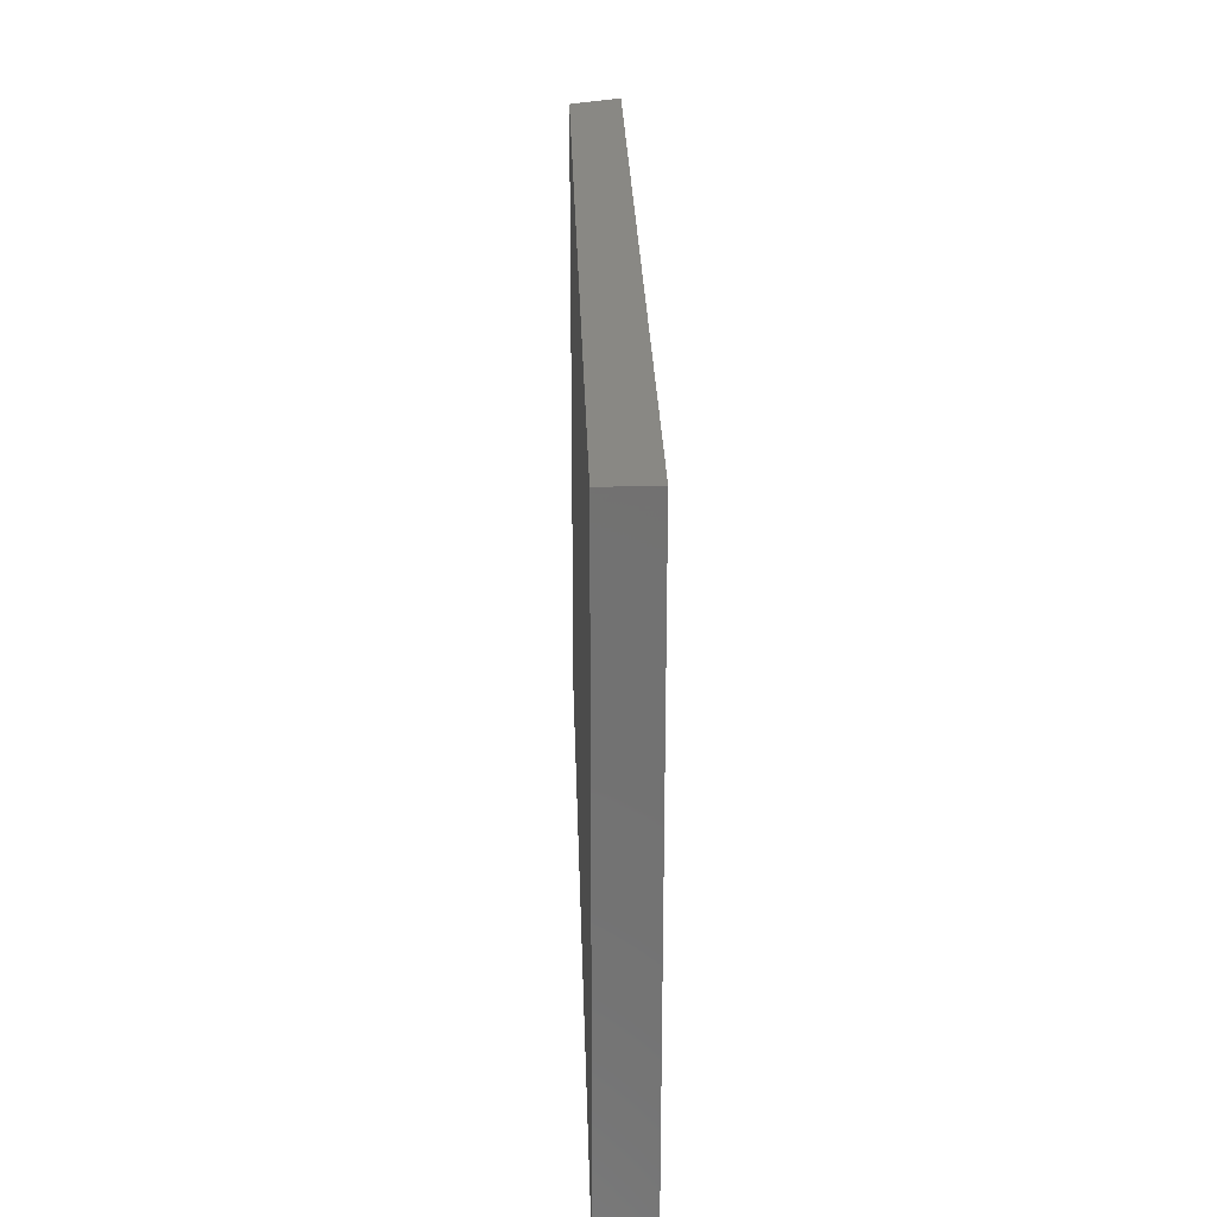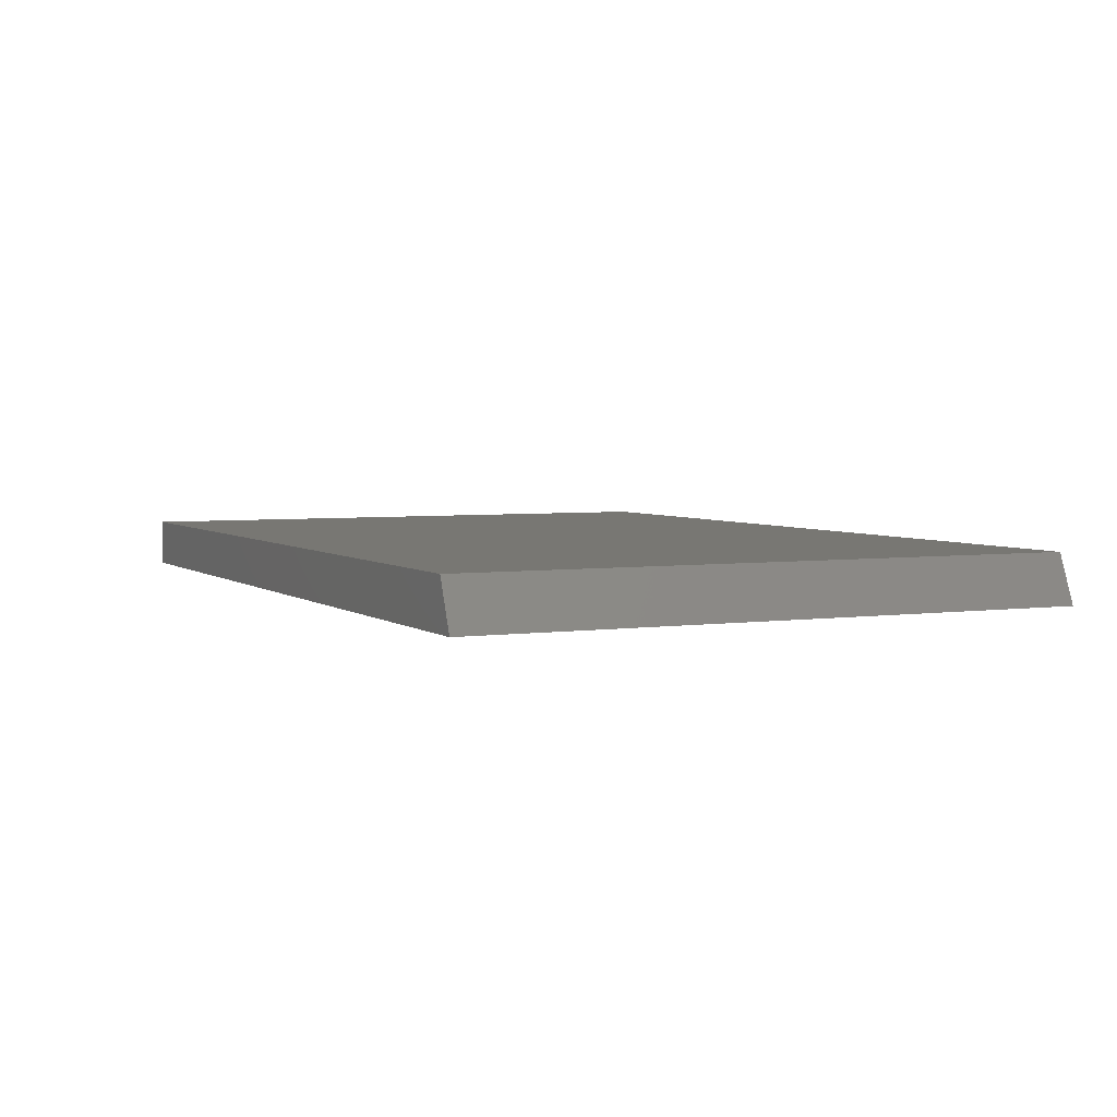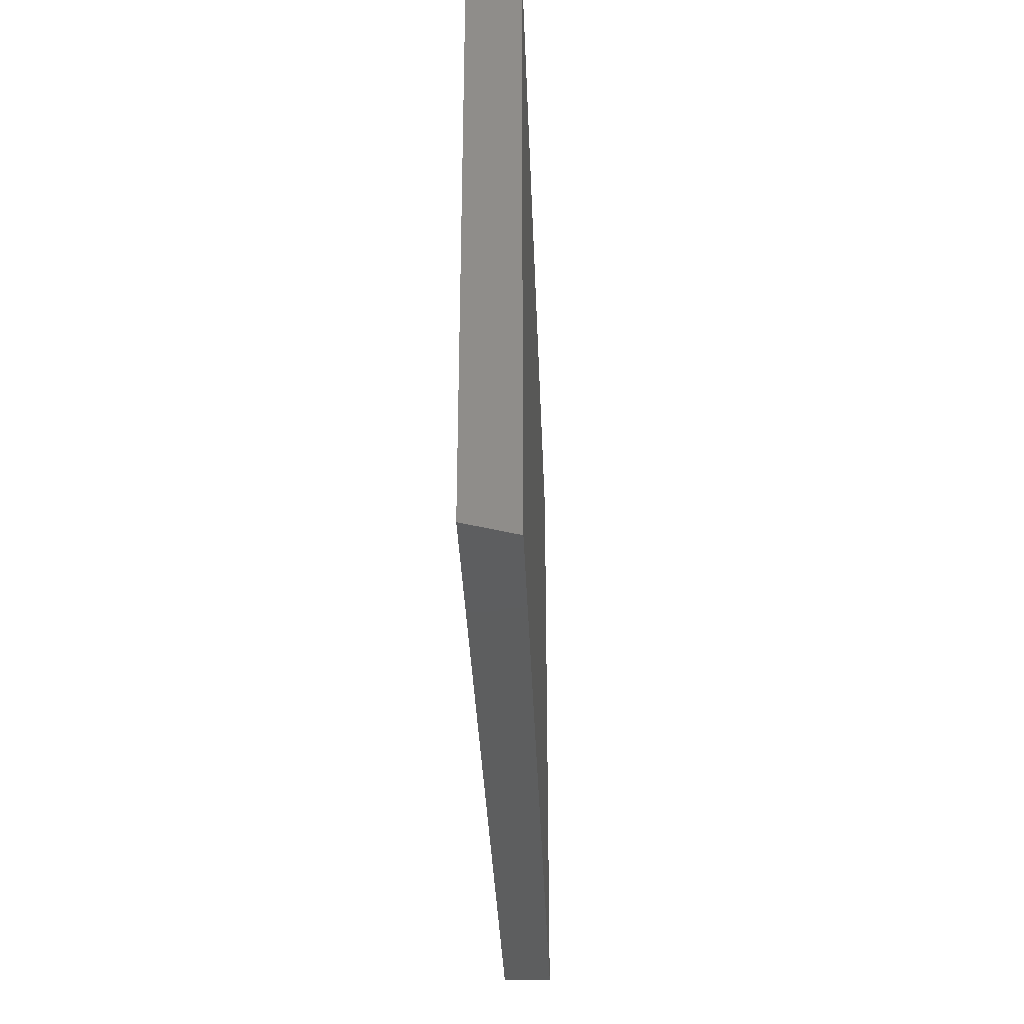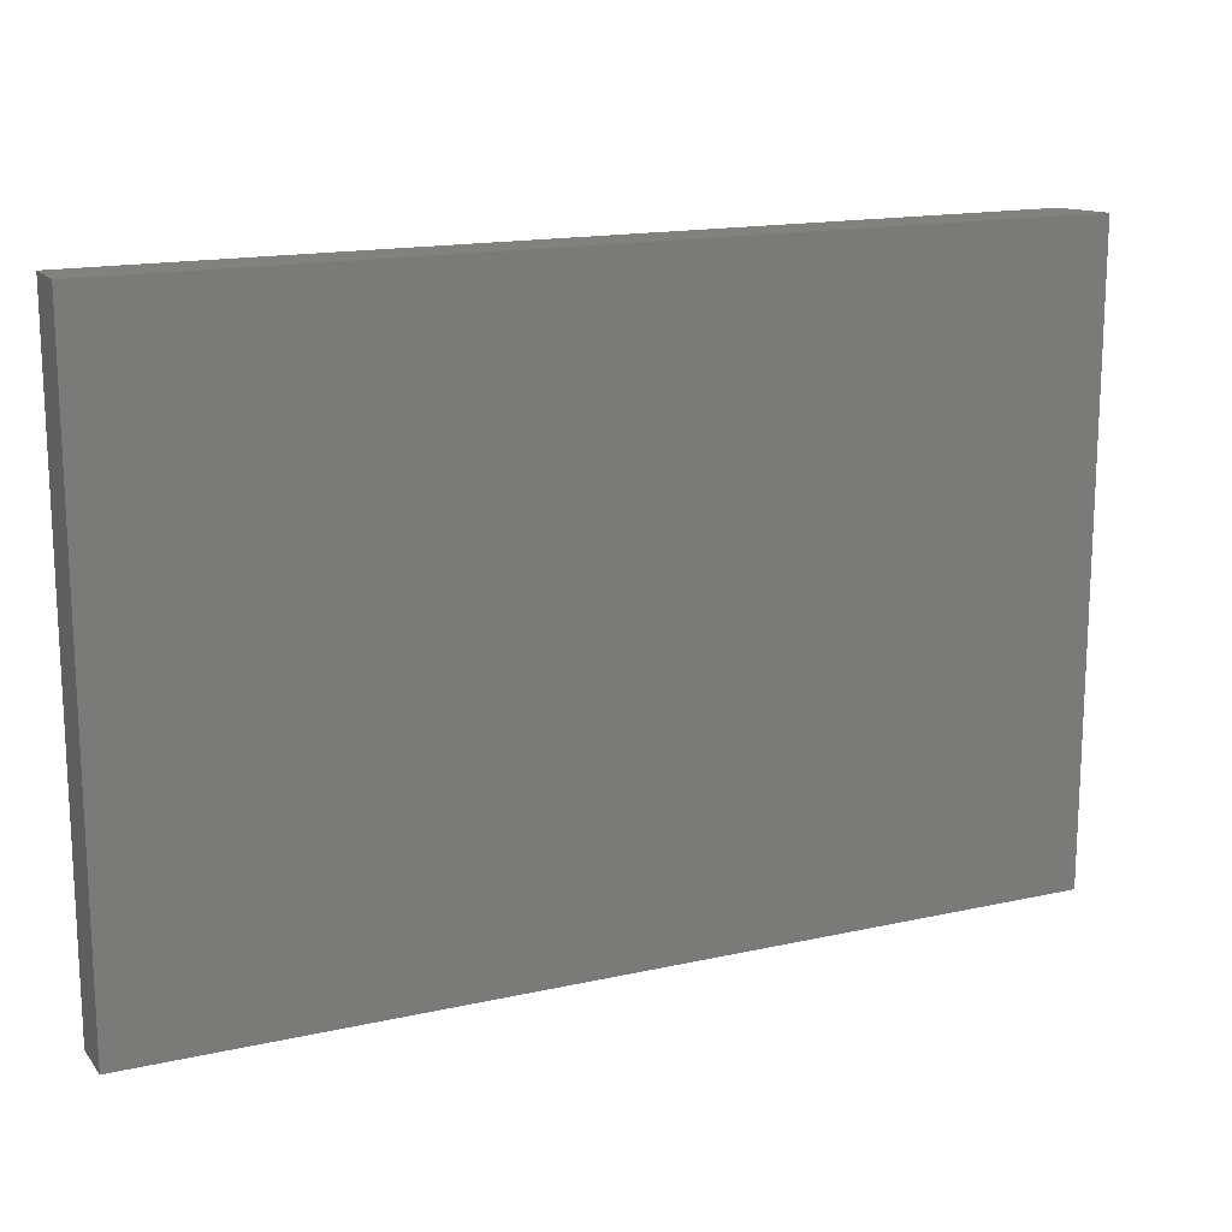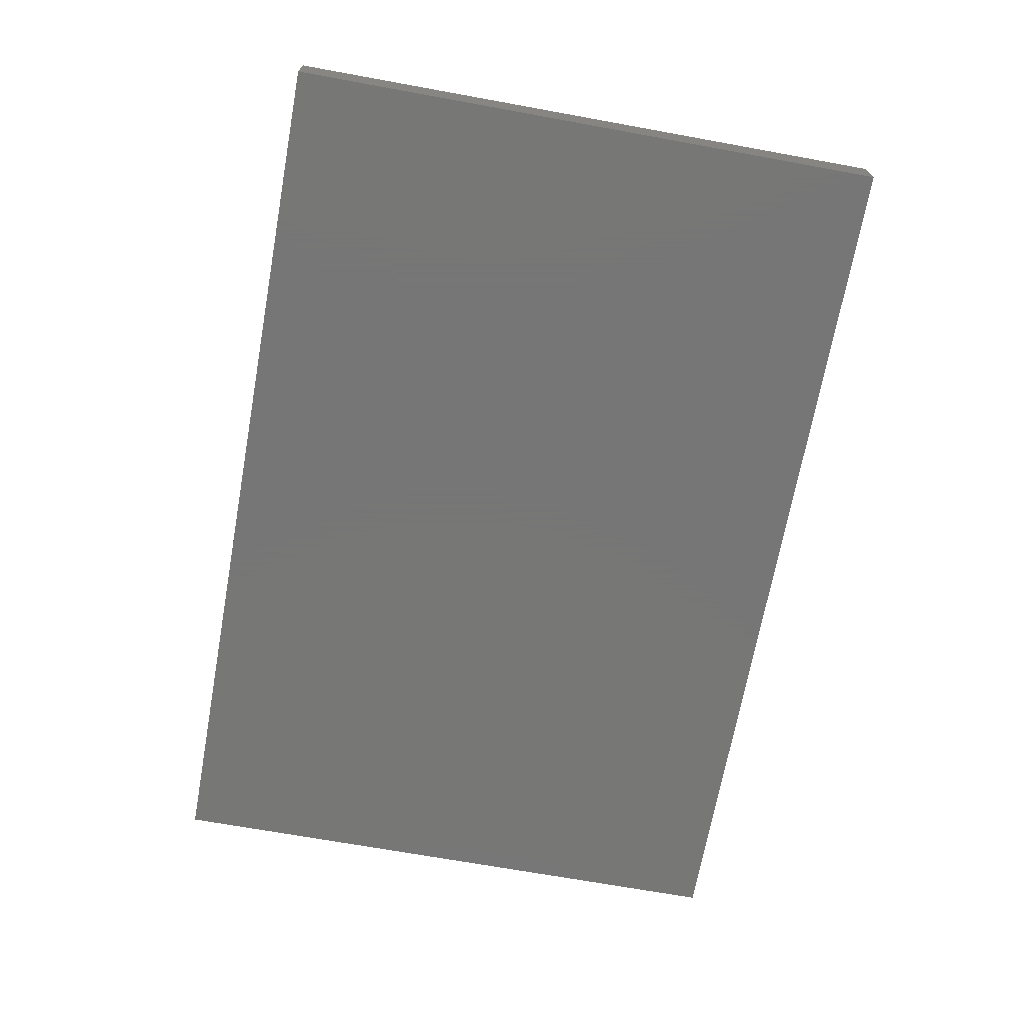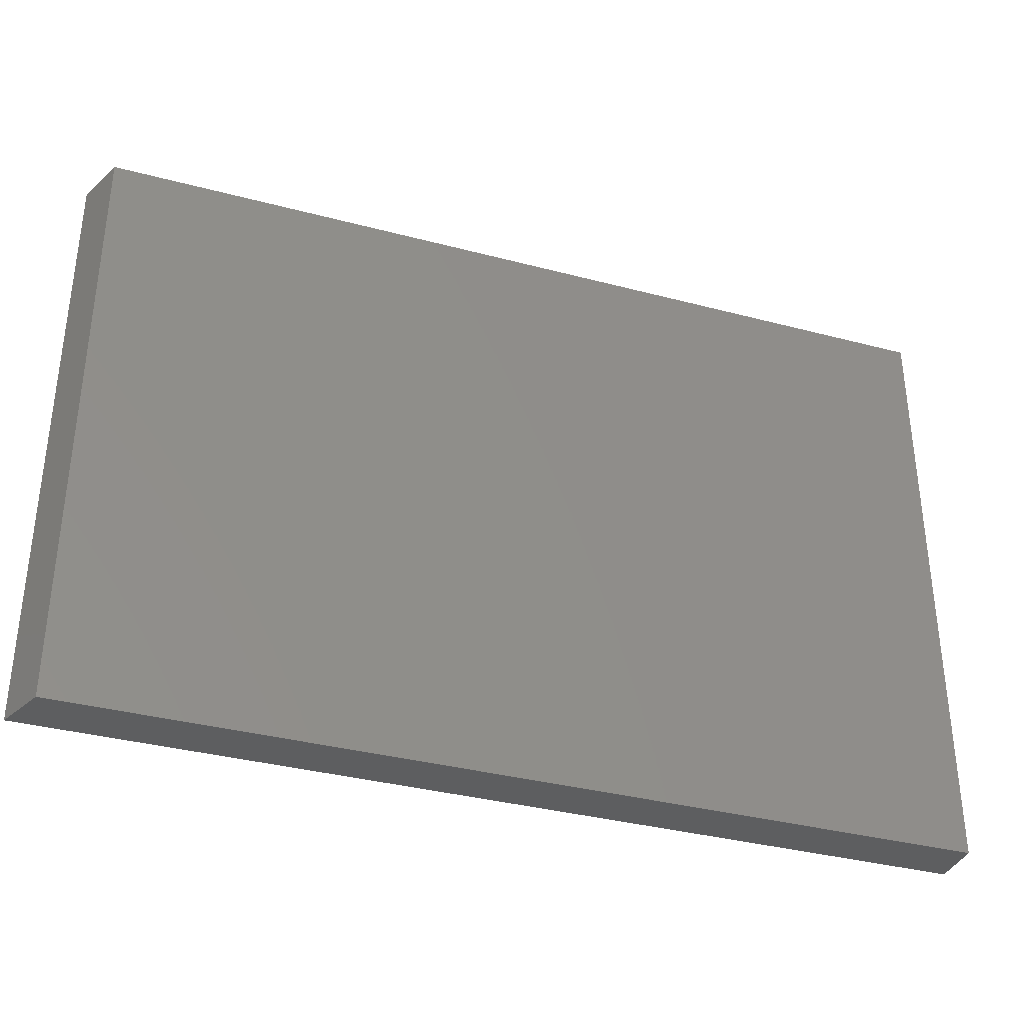
<metadata>
{"format":"stl","ext":"stl","renderer":"f3d","projection":"perspective","resolution":1024,"background":"white","views":[{"elev":26.4,"azim":88.4,"up":"+Y"},{"elev":4.0,"azim":-115.3,"up":"+Z"},{"elev":-33.6,"azim":-87.9,"up":"+Y"},{"elev":15.9,"azim":155.0,"up":"+Y"},{"elev":-69.2,"azim":79.7,"up":"+Z"},{"elev":-35.4,"azim":-19.3,"up":"+Y"}]}
</metadata>
<code>
# stl→obj: 8 verts, 12 faces
v -0.004112 -0.01974 0
v 0.7072 -0.01974 0
v -0.004112 0.4763 0
v 0.7072 0.4763 0
v 0.7072 0.4763 -0.03906
v -0.01974 0.4763 -0.03906
v -0.01974 -0.01974 -0.03906
v 0.7072 -0.01974 -0.03906
f 1 2 3
f 3 2 4
f 5 6 4
f 4 6 3
f 7 8 1
f 1 8 2
f 7 6 8
f 8 6 5
f 7 1 6
f 6 1 3
f 8 5 2
f 2 5 4

</code>
